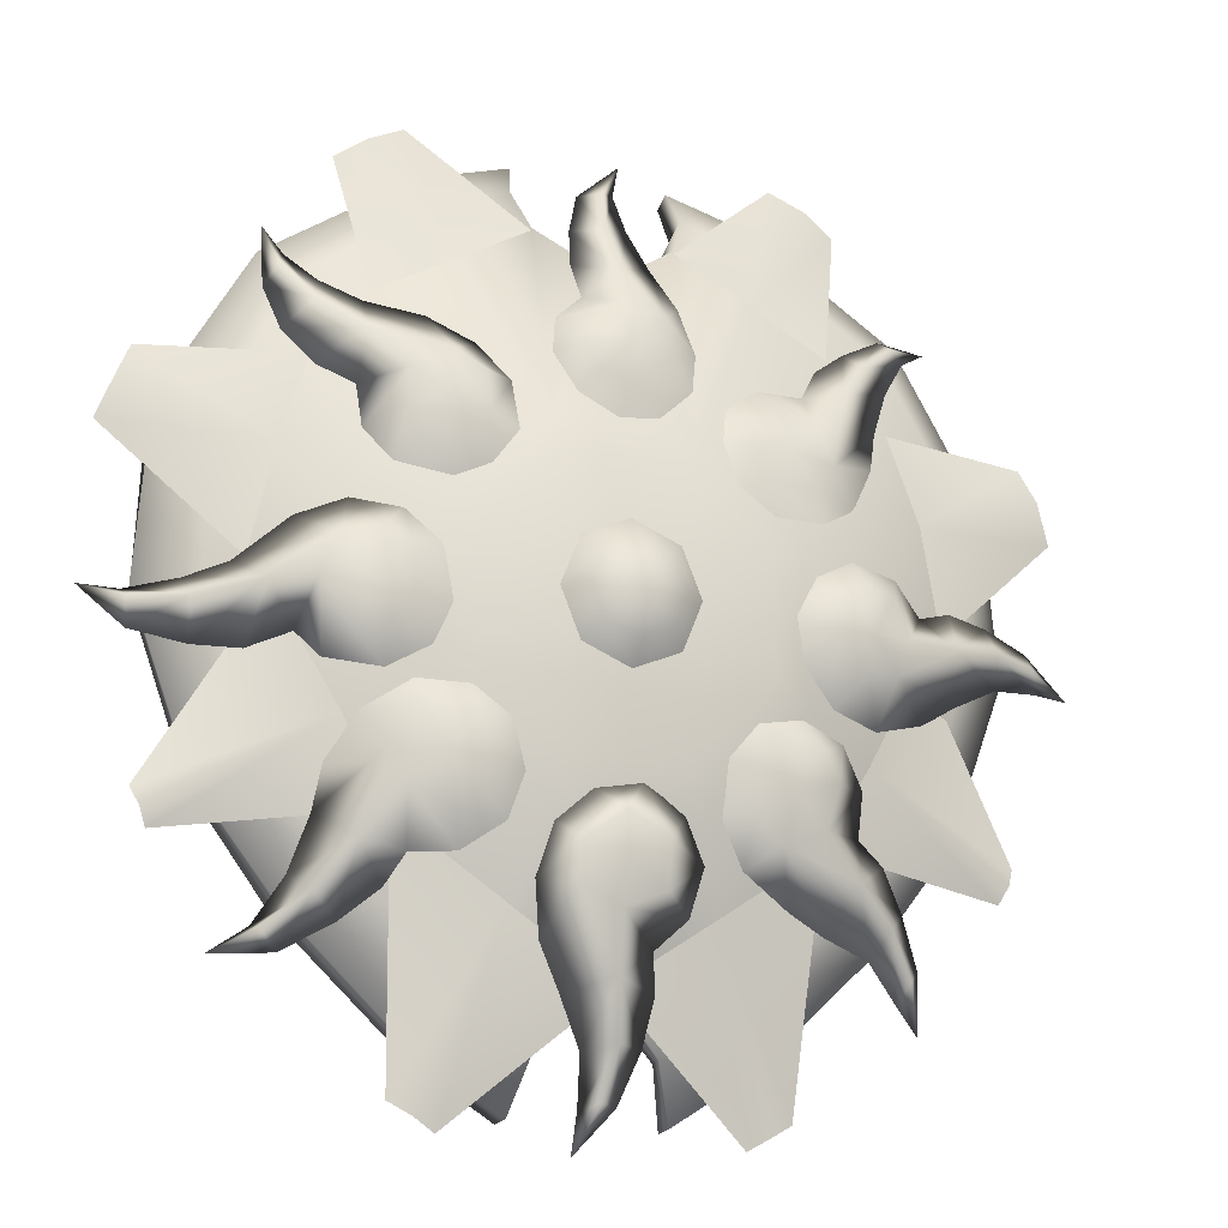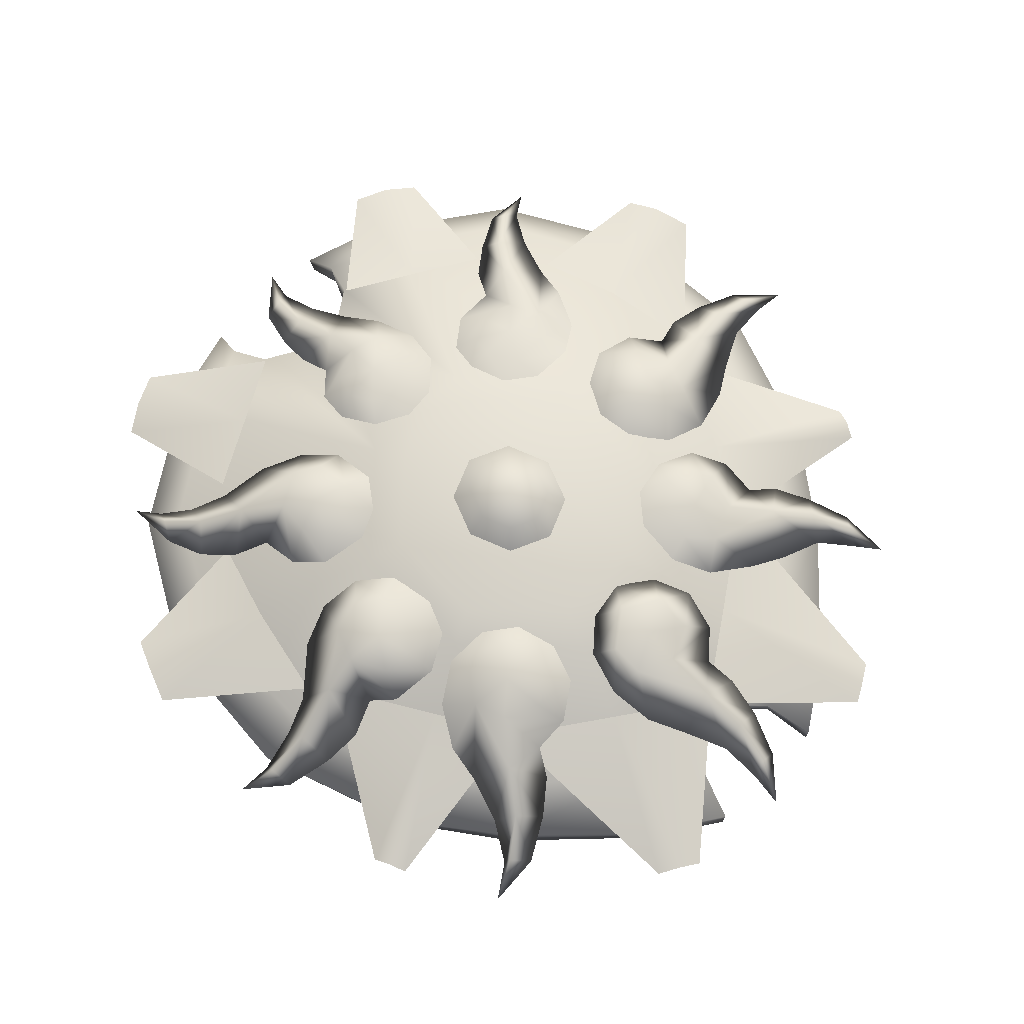
<metadata>
{"format":"obj","ext":"obj","renderer":"f3d","projection":"perspective","resolution":1024,"background":"white","views":[{"elev":-19.4,"azim":160.0,"up":"+Z"},{"elev":70.0,"azim":135.3,"up":"+Y"}]}
</metadata>
<code>
v -0.07287 0.2073 -0.2364
v -2.635e-06 0.2073 -0.2367
v -2.639e-06 0.1674 -0.3978
v 0.07287 0.2073 -0.2364
v 0.06173 0.1252 -0.4494
v 0.1257 0.142 -0.3945
v 0.2585 0.1409 -0.2898
v 0.1873 0.2073 -0.1168
v 0.333 0.1387 -0.1945
v 0.1867 0.2073 0.04642
v 0.3942 0.1425 -0.02334
v 0.3951 0.1421 0.1311
v 0.3098 0.1313 0.2988
v 0.1813 0.1241 0.3878
v 0.07526 0.2073 0.1521
v 0.08013 0.1013 -0.5095
v 0.168 0.09688 -0.4522
v 0.2975 0.0972 -0.328
v 0.3865 0.09431 -0.2114
v 0.4529 0.09366 -0.02937
v 0.4394 0.09126 0.1649
v 0.3456 0.09126 0.3326
v 0.1816 0.09147 0.4439
v 0.09277 0.1178 0.4304
v 0.08593 0.09368 0.4706
v 0.07627 0.1399 0.3822
v -2.65e-06 0.1724 0.3227
v -2.642e-06 0.2073 0.1525
v -0.07526 0.2073 0.1521
v -0.07627 0.1399 0.3822
v -0.1813 0.1241 0.3878
v -0.09277 0.1178 0.4304
v -0.1867 0.2073 0.04642
v -0.3098 0.1313 0.2988
v -0.3951 0.1421 0.1311
v -0.3942 0.1425 -0.02334
v -0.333 0.1387 -0.1945
v -0.1873 0.2073 -0.1168
v -0.2585 0.1409 -0.2898
v -0.1257 0.142 -0.3945
v -0.06174 0.1252 -0.4494
v -0.08594 0.09368 0.4706
v -0.1816 0.09147 0.4439
v -0.3456 0.09126 0.3326
v -0.4394 0.09126 0.1649
v -0.4529 0.09366 -0.02937
v -0.3865 0.09431 -0.2114
v -0.2975 0.0972 -0.328
v -0.168 0.09688 -0.4522
v -0.08014 0.1013 -0.5095
v -0.059 0.2223 0.1113
v -2.639e-06 0.2223 0.1113
v 0.05899 0.2223 0.1113
v -0.146 0.2223 0.0286
v -0.1481 0.2223 -0.09787
v -0.05493 0.2223 -0.1905
v -2.634e-06 0.2223 -0.1917
v 0.05492 0.2223 -0.1905
v 0.1481 0.2223 -0.09787
v 0.146 0.2223 0.0286
v 0.3509 0.1325 0.3407
v 0.3296 0.1357 0.3127
v 0.3483 0.1344 0.2756
v 0.3014 0.165 0.188
v 0.3324 0.1501 0.2262
v 0.1128 0.1939 0.1862
v 0.2567 0.1804 0.1224
v 0.1461 0.1841 0.2248
v 0.2628 0.1767 0.1679
v 0.1963 0.178 0.2489
v 0.2558 0.1673 0.26
v 0.2988 0.1544 0.2812
v -0.02074 0.1267 0.474
v -0.01365 0.1303 0.4373
v 0.02706 0.1335 0.4288
v 0.04618 0.1713 0.3319
v 0.04157 0.1537 0.3777
v -0.02112 0.1501 0.3893
v -0.04071 0.165 0.3421
v -0.06867 0.1697 0.3015
v 0.03602 0.1769 0.2953
v -0.3329 0.1537 -0.03651
v -0.4462 0.1134 -0.2302
v -0.2652 0.1716 -0.1582
v -0.4378 0.1229 -0.2495
v -0.4293 0.1134 -0.2687
v -0.2136 0.1669 -0.2439
v -0.3036 0.1528 0.2044
v -0.4693 0.1237 0.1998
v -0.3335 0.1628 0.1051
v -0.4845 0.1341 0.1624
v -0.5013 0.1229 0.1196
v -0.3571 0.1545 -0.01196
v -0.0771 0.1407 0.379
v -0.201 0.0992 0.4915
v -0.1594 0.145 0.3308
v -0.2396 0.1057 0.4708
v -0.274 0.09772 0.4484
v -0.2427 0.1435 0.2837
v 0.0771 0.1407 0.379
v 0.201 0.0992 0.4915
v 0.1594 0.145 0.3308
v 0.2396 0.1057 0.4708
v 0.274 0.09772 0.4484
v 0.2427 0.1435 0.2837
v 0.3329 0.1537 -0.03651
v 0.4462 0.1134 -0.2302
v 0.2652 0.1716 -0.1582
v 0.4378 0.1229 -0.2495
v 0.4293 0.1134 -0.2687
v 0.2136 0.1669 -0.2439
v 0.3036 0.1528 0.2044
v 0.4693 0.1237 0.1998
v 0.3335 0.1628 0.1051
v 0.4845 0.1341 0.1624
v 0.5013 0.1229 0.1196
v 0.3571 0.1545 -0.01196
v 0.368 0.1031 -0.3771
v 0.3293 0.1112 -0.3504
v 0.3045 0.1166 -0.3742
v 0.2561 0.1408 -0.3472
v 0.304 0.1399 -0.3071
v 0.2196 0.1619 -0.3171
v 0.2013 0.1766 -0.2855
v 0.2876 0.1586 -0.2524
v 0.2807 0.1694 -0.2063
v -0.1817 0.05752 0.4439
v -0.3456 0.05758 0.3326
v -0.1857 0.1483 -0.0542
v -0.4388 0.05816 0.1644
v -0.4468 0.05986 -0.02858
v -0.3821 0.06073 -0.2117
v -0.2975 0.0636 -0.3287
v -0.1678 0.06845 -0.4527
v 0.06547 0.09898 -0.4494
v 0.1857 0.1483 -0.0542
v -2.642e-06 0.1459 -0.4022
v -2.647e-06 0.1483 -0.05001
v -0.06548 0.09898 -0.4494
v -0.08131 0.07069 -0.5093
v -0.08939 0.06131 0.4687
v -0.09208 0.08784 0.4179
v -0.06398 0.1106 0.3658
v -2.655e-06 0.138 0.3149
v 0.06398 0.1106 0.3658
v 0.09208 0.08784 0.4179
v 0.0813 0.07069 -0.5093
v 0.1678 0.06845 -0.4527
v 0.2975 0.0636 -0.3287
v 0.3821 0.06073 -0.2117
v 0.4468 0.05986 -0.02858
v 0.4388 0.05816 0.1644
v 0.3456 0.05758 0.3326
v 0.1817 0.05752 0.4439
v 0.08939 0.06131 0.4687
v -0.3709 0.1068 0.3239
v -0.3348 0.1311 0.2976
v -0.3058 0.1346 0.3175
v -0.2587 0.149 0.2894
v -0.3063 0.1481 0.2526
v -0.2207 0.1618 0.2589
v -0.2035 0.1671 0.2257
v -0.2857 0.1623 0.1989
v -0.2771 0.1697 0.1556
v -0.2935 0.1836 0.03508
v -0.3257 0.1702 0.003118
v -0.2715 0.176 -0.123
v -0.3289 0.1598 -0.1054
v -0.3698 0.1517 -0.0801
v -0.4202 0.1439 -0.05434
v -0.3596 0.1677 0.01232
v -0.4081 0.1504 0.008228
v -0.475 0.1238 -0.04651
v -0.463 0.1302 -0.006427
v -0.514 0.1188 -0.04899
v -0.3385 0.1065 -0.407
v -0.3131 0.1128 -0.3779
v -0.3354 0.1174 -0.3435
v -0.2727 0.1394 -0.3435
v -0.31 0.139 -0.2929
v -0.2189 0.1562 -0.3278
v -0.2811 0.161 -0.2541
v -0.2513 0.1709 -0.2324
v -0.1753 0.1723 -0.3099
v -0.2522 0.1818 -0.1868
v -0.1231 0.1886 -0.2787
v -0.2267 0.1956 -0.1461
v 0.2195 0.2014 0.0383
v 0.2891 0.181 -0.1104
v 0.2715 0.1948 0.04399
v 0.3134 0.1729 -0.08575
v 0.3192 0.1756 0.02687
v 0.372 0.1572 -0.01889
v 0.4135 0.1379 -0.0341
v 0.3565 0.1581 -0.1029
v 0.4033 0.1371 -0.09758
v 0.4642 0.1089 -0.04147
v 0.4581 0.1133 -0.08045
v 0.5051 0.1009 -0.038
v -0.2155 0.1666 -0.2456
v -0.1991 0.1174 -0.5016
v -0.103 0.1718 -0.3238
v -0.1756 0.124 -0.5154
v -0.1521 0.1174 -0.5291
v -2.638e-06 0.1695 -0.3983
v -2.638e-06 0.1705 -0.394
v 0.103 0.1718 -0.3238
v 0.1521 0.1174 -0.5291
v 0.1756 0.124 -0.5154
v 0.1991 0.1174 -0.5016
v 0.2155 0.1666 -0.2456
v 0.002232 0.1959 -0.3894
v 0.004682 0.2121 -0.3285
v 0.04763 0.216 -0.3105
v 0.001908 0.2214 -0.2851
v 0.04759 0.2234 -0.2706
v 0.006047 0.2282 -0.24
v -0.03766 0.2233 -0.2621
v -0.03912 0.2146 -0.3103
v -0.01464 0.215 -0.2081
v -0.05805 0.2091 -0.2374
v -0.07845 0.2037 -0.2818
v -0.06673 0.1931 -0.3306
v -0.03619 0.1789 -0.3604
v -0.04034 0.1731 -0.3989
v 0.03343 0.2128 -0.2183
v 0.07087 0.2086 -0.2522
v 0.08501 0.1963 -0.3043
v 0.07658 0.1824 -0.359
v 0.05122 0.1676 -0.4041
v 0.0261 0.1524 -0.453
v -0.006468 0.171 -0.4451
v 0.01983 0.1277 -0.5026
v 0.002513 0.1475 -0.4973
v 0.02447 0.1232 -0.5453
v -0.01744 0.1312 -0.4984
v -0.0354 0.1503 -0.4469
v -0.2465 0.1862 -0.2785
v -0.2033 0.206 -0.2367
v -0.1574 0.2067 -0.2542
v -0.171 0.2166 -0.2033
v -0.1278 0.2134 -0.2252
v -0.1287 0.2218 -0.1812
v -0.1659 0.2237 -0.1575
v -0.1966 0.2202 -0.1618
v -0.2143 0.2131 -0.1922
v -0.09998 0.2154 -0.1769
v -0.1302 0.2162 -0.1402
v -0.1797 0.2059 -0.1281
v -0.2909 0.1591 -0.3147
v -0.3213 0.1333 -0.3581
v -0.09635 0.2013 -0.2314
v 0.25 0.1904 -0.2792
v 0.2128 0.2152 -0.2318
v 0.2255 0.2095 -0.1925
v 0.1759 0.2242 -0.2013
v 0.2043 0.2235 -0.1597
v 0.1517 0.2319 -0.1627
v 0.129 0.23 -0.2056
v 0.1415 0.225 -0.2351
v 0.1705 0.2189 -0.2517
v 0.1156 0.2183 -0.1601
v 0.1009 0.2142 -0.209
v 0.1163 0.2088 -0.2565
v 0.1583 0.1948 -0.2855
v 0.1532 0.2149 -0.1314
v 0.2078 0.2097 -0.1301
v 0.2529 0.1884 -0.1587
v 0.2834 0.1605 -0.3246
v 0.3249 0.1322 -0.3558
v 0.3428 0.1882 -0.04124
v 0.299 0.2145 -0.03759
v 0.2825 0.2124 0.002662
v 0.2528 0.2216 -0.04239
v 0.2463 0.2214 0.00883
v 0.2141 0.2251 -0.0106
v 0.2109 0.2249 -0.04985
v 0.2405 0.2207 -0.08512
v 0.2778 0.2164 -0.08128
v 0.1814 0.2087 0.004308
v 0.1727 0.2139 -0.05328
v 0.1895 0.2069 -0.0947
v 0.2324 0.196 -0.1185
v 0.407 0.1574 -0.05588
v 0.4622 0.1295 -0.05345
v -0.3553 0.1934 -0.03399
v -0.2962 0.208 -0.03534
v -0.2818 0.2092 -0.07436
v -0.2538 0.2202 -0.03616
v -0.2451 0.2174 -0.08062
v -0.2091 0.2278 -0.04507
v -0.2165 0.2286 -0.004169
v -0.2441 0.2228 0.0106
v -0.2765 0.215 0.005989
v -0.1739 0.2119 -0.02526
v -0.1989 0.2058 0.01963
v -0.2424 0.1946 0.04418
v -0.1806 0.2086 -0.07197
v -0.2182 0.1952 -0.1115
v -0.4124 0.169 -0.02368
v -0.4657 0.1448 -0.02986
v -0.2406 0.1904 0.2266
v -0.2077 0.1984 0.1792
v -0.2211 0.2042 0.1402
v -0.1769 0.2072 0.1511
v -0.1995 0.2086 0.1122
v -0.1518 0.2121 0.1101
v -0.1297 0.2096 0.1468
v -0.1345 0.2048 0.1767
v -0.1639 0.1999 0.1956
v -0.1166 0.2109 0.1023
v -0.1026 0.2041 0.1499
v -0.1113 0.1898 0.1898
v -0.1503 0.1766 0.2216
v -0.1538 0.2106 0.07508
v -0.2072 0.2076 0.0749
v -0.2512 0.1807 0.1047
v -0.2738 0.1664 0.2721
v -0.3152 0.148 0.3051
v 0.2578 0.1982 0.2184
v 0.2186 0.2141 0.1783
v 0.1764 0.2153 0.2025
v 0.1833 0.2191 0.1528
v 0.1447 0.2192 0.1829
v 0.1432 0.2236 0.1377
v 0.1736 0.219 0.1102
v 0.2033 0.215 0.1097
v 0.222 0.2124 0.1374
v 0.1094 0.2114 0.1292
v 0.1359 0.2105 0.09204
v 0.1725 0.2059 0.0751
v 0.2291 0.1936 0.08762
v 0.3045 0.1739 0.2529
v 0.3363 0.153 0.2943
v 0.000618 0.1953 0.3221
v -0.002385 0.2107 0.2796
v -0.04035 0.2125 0.2695
v -0.001803 0.2135 0.2381
v -0.04263 0.2163 0.2259
v -0.005327 0.2186 0.1953
v 0.03148 0.2173 0.203
v 0.04619 0.2151 0.2298
v 0.0378 0.2116 0.261
v 0.06635 0.1858 0.2648
v 0.07155 0.1948 0.2235
v 0.05007 0.2087 0.1789
v 0.008644 0.2108 0.1566
v -0.0347 0.2072 0.1626
v -0.07121 0.2024 0.1976
v -0.08277 0.1823 0.2477
v 0.01019 0.1716 0.3778
v 0.003754 0.1497 0.4296
v -2.638e-06 0.2224 0.04889
v 0.05092 0.2224 0.02678
v 0.03458 0.2444 0.009645
v 0.07187 0.2224 -0.0266
v 0.0488 0.2444 -0.0266
v 0.05092 0.2224 -0.07997
v 0.03458 0.2444 -0.06284
v -2.635e-06 0.2224 -0.1021
v -2.632e-06 0.2444 -0.07785
v -2.63e-06 0.2629 -0.0266
v -2.634e-06 0.2444 0.02466
v -0.03458 0.2444 -0.06284
v -0.0488 0.2444 -0.0266
v -0.03458 0.2444 0.009645
v -0.05093 0.2224 0.02678
v -0.07188 0.2224 -0.0266
v -0.05093 0.2224 -0.07997
f 1 2 3
f 2 4 3
f 5 3 6
f 3 4 6
f 6 4 7
f 4 8 7
f 7 8 9
f 8 10 9
f 9 10 11
f 11 10 12
f 12 10 13
f 13 10 14
f 10 15 14
f 16 5 17
f 5 6 17
f 17 6 18
f 6 7 18
f 18 7 19
f 7 9 19
f 19 9 20
f 9 11 20
f 11 12 20
f 20 12 21
f 12 13 21
f 21 13 22
f 13 14 22
f 22 14 23
f 14 24 23
f 23 24 25
f 24 14 26
f 14 15 26
f 26 15 27
f 15 28 27
f 28 29 27
f 27 29 30
f 29 31 30
f 30 31 32
f 29 33 31
f 31 33 34
f 34 33 35
f 35 33 36
f 36 33 37
f 33 38 37
f 37 38 39
f 38 1 39
f 39 1 40
f 1 3 40
f 40 3 41
f 42 32 43
f 32 31 43
f 43 31 44
f 31 34 44
f 44 34 45
f 34 35 45
f 45 35 46
f 35 36 46
f 36 37 46
f 46 37 47
f 37 39 47
f 47 39 48
f 39 40 48
f 48 40 49
f 40 41 49
f 49 41 50
f 51 28 52
f 28 53 52
f 28 51 29
f 29 51 33
f 51 54 33
f 33 54 38
f 54 55 38
f 38 55 1
f 55 56 1
f 1 56 2
f 56 57 2
f 57 58 2
f 2 58 4
f 58 59 4
f 4 59 8
f 59 60 8
f 8 60 10
f 60 53 10
f 10 53 15
f 53 28 15
f 61 62 63
f 62 64 63
f 63 64 65
f 66 67 68
f 67 69 68
f 68 69 70
f 69 64 70
f 70 64 71
f 71 64 72
f 64 62 72
f 73 74 75
f 74 76 75
f 75 76 77
f 74 78 76
f 78 79 76
f 79 80 76
f 76 80 81
f 82 83 84
f 83 85 84
f 85 86 84
f 84 86 87
f 88 89 90
f 89 91 90
f 91 92 90
f 90 92 93
f 94 95 96
f 95 97 96
f 97 98 96
f 96 98 99
f 100 101 102
f 101 103 102
f 103 104 102
f 102 104 105
f 106 107 108
f 107 109 108
f 109 110 108
f 108 110 111
f 112 113 114
f 113 115 114
f 115 116 114
f 114 116 117
f 87 86 84
f 86 85 84
f 85 83 84
f 84 83 82
f 93 92 90
f 92 91 90
f 91 89 90
f 90 89 88
f 99 98 96
f 98 97 96
f 97 95 96
f 96 95 94
f 111 110 108
f 110 109 108
f 109 107 108
f 108 107 106
f 105 104 102
f 104 103 102
f 103 101 102
f 102 101 100
f 117 116 114
f 116 115 114
f 115 113 114
f 114 113 112
f 118 119 120
f 120 119 121
f 119 122 121
f 121 122 123
f 123 122 124
f 122 125 124
f 124 125 126
f 127 128 129
f 128 130 129
f 130 131 129
f 131 132 129
f 132 133 129
f 129 133 134
f 135 136 137
f 136 138 137
f 138 129 137
f 137 129 139
f 129 134 139
f 139 134 140
f 141 127 142
f 127 129 142
f 142 129 143
f 129 138 143
f 143 138 144
f 144 138 145
f 138 136 145
f 136 146 145
f 147 148 135
f 135 148 136
f 148 149 136
f 149 150 136
f 150 151 136
f 151 152 136
f 152 153 136
f 153 154 136
f 136 154 146
f 154 155 146
f 156 157 158
f 158 157 159
f 157 160 159
f 159 160 161
f 161 160 162
f 160 163 162
f 162 163 164
f 60 59 53
f 59 58 53
f 53 58 52
f 58 57 52
f 57 56 52
f 52 56 51
f 56 55 51
f 51 55 54
f 165 166 167
f 167 166 168
f 168 166 169
f 169 166 170
f 166 171 170
f 171 172 170
f 170 172 173
f 172 174 173
f 173 174 175
f 176 177 178
f 177 179 178
f 178 179 180
f 179 181 180
f 180 181 182
f 182 181 183
f 181 184 183
f 183 184 185
f 184 186 185
f 185 186 187
f 188 189 190
f 189 191 190
f 190 191 192
f 192 191 193
f 193 191 194
f 191 195 194
f 195 196 194
f 194 196 197
f 196 198 197
f 197 198 199
f 200 201 202
f 201 203 202
f 203 204 202
f 204 205 202
f 202 205 206
f 206 205 207
f 205 208 207
f 208 209 207
f 209 210 207
f 207 210 211
f 211 210 207
f 210 209 207
f 209 208 207
f 208 205 207
f 207 205 206
f 206 205 202
f 205 204 202
f 204 203 202
f 203 201 202
f 202 201 200
f 212 213 214
f 213 215 214
f 214 215 216
f 216 215 217
f 217 215 218
f 218 215 219
f 215 213 219
f 217 218 220
f 220 218 221
f 221 218 222
f 218 219 222
f 222 219 223
f 219 213 223
f 223 213 224
f 213 212 224
f 224 212 225
f 220 226 217
f 226 227 217
f 217 227 216
f 227 228 216
f 216 228 214
f 228 229 214
f 229 230 214
f 214 230 212
f 230 231 212
f 212 231 232
f 231 233 232
f 232 233 234
f 233 235 234
f 235 236 234
f 234 236 232
f 236 237 232
f 232 237 212
f 237 225 212
f 238 239 240
f 239 241 240
f 240 241 242
f 242 241 243
f 243 241 244
f 244 241 245
f 245 241 246
f 241 239 246
f 247 243 248
f 243 244 248
f 248 244 249
f 244 245 249
f 249 245 187
f 245 246 187
f 187 246 185
f 246 239 185
f 185 239 183
f 239 238 183
f 183 238 182
f 182 238 180
f 238 250 180
f 180 250 178
f 250 251 178
f 178 251 176
f 176 251 177
f 251 250 177
f 247 252 243
f 243 252 242
f 252 186 242
f 242 186 240
f 186 184 240
f 184 181 240
f 240 181 238
f 181 179 238
f 238 179 250
f 179 177 250
f 253 254 255
f 254 256 255
f 255 256 257
f 257 256 258
f 258 256 259
f 259 256 260
f 260 256 261
f 256 254 261
f 258 259 262
f 262 259 263
f 259 260 263
f 263 260 264
f 260 261 264
f 264 261 265
f 261 254 265
f 265 254 124
f 254 253 124
f 124 253 123
f 262 266 258
f 266 267 258
f 258 267 257
f 267 268 257
f 257 268 255
f 268 126 255
f 126 125 255
f 255 125 253
f 125 122 253
f 253 122 269
f 122 119 269
f 269 119 270
f 119 118 270
f 118 120 270
f 270 120 269
f 120 121 269
f 269 121 253
f 121 123 253
f 271 272 273
f 272 274 273
f 273 274 275
f 275 274 276
f 276 274 277
f 277 274 278
f 278 274 279
f 274 272 279
f 280 277 281
f 281 277 282
f 277 278 282
f 282 278 283
f 278 279 283
f 283 279 189
f 279 272 189
f 189 272 191
f 272 271 191
f 191 271 195
f 277 280 276
f 280 188 276
f 276 188 275
f 188 190 275
f 275 190 273
f 190 192 273
f 192 193 273
f 273 193 271
f 193 194 271
f 271 194 284
f 194 197 284
f 284 197 285
f 197 199 285
f 199 198 285
f 285 198 284
f 198 196 284
f 284 196 271
f 196 195 271
f 286 287 288
f 287 289 288
f 288 289 290
f 290 289 291
f 291 289 292
f 292 289 293
f 293 289 294
f 289 287 294
f 291 292 295
f 295 292 296
f 292 293 296
f 296 293 297
f 293 294 297
f 297 294 165
f 294 287 165
f 165 287 166
f 287 286 166
f 166 286 171
f 295 298 291
f 298 299 291
f 291 299 290
f 299 167 290
f 290 167 288
f 167 168 288
f 168 169 288
f 288 169 286
f 169 170 286
f 286 170 300
f 170 173 300
f 300 173 301
f 173 175 301
f 175 174 301
f 301 174 300
f 174 172 300
f 300 172 286
f 172 171 286
f 302 303 304
f 303 305 304
f 304 305 306
f 306 305 307
f 307 305 308
f 308 305 309
f 309 305 310
f 305 303 310
f 307 308 311
f 311 308 312
f 308 309 312
f 312 309 313
f 309 310 313
f 313 310 314
f 310 303 314
f 314 303 162
f 303 302 162
f 162 302 161
f 311 315 307
f 315 316 307
f 307 316 306
f 316 317 306
f 306 317 304
f 317 164 304
f 164 163 304
f 304 163 302
f 163 160 302
f 302 160 318
f 160 157 318
f 318 157 319
f 157 156 319
f 156 158 319
f 319 158 318
f 158 159 318
f 318 159 302
f 159 161 302
f 320 321 322
f 321 323 322
f 322 323 324
f 324 323 325
f 325 323 326
f 326 323 327
f 327 323 328
f 323 321 328
f 68 322 66
f 322 324 66
f 324 325 66
f 66 325 329
f 329 325 330
f 325 326 330
f 330 326 331
f 326 327 331
f 331 327 332
f 327 328 332
f 332 328 67
f 328 321 67
f 67 321 69
f 321 320 69
f 69 320 64
f 64 320 65
f 320 333 65
f 65 333 63
f 68 70 322
f 70 71 322
f 322 71 320
f 71 72 320
f 320 72 333
f 72 62 333
f 333 62 334
f 62 61 334
f 61 63 334
f 63 333 334
f 335 336 337
f 336 338 337
f 337 338 339
f 339 338 340
f 340 338 341
f 341 338 342
f 342 338 343
f 338 336 343
f 76 81 335
f 335 81 336
f 81 344 336
f 336 344 343
f 344 345 343
f 343 345 342
f 345 346 342
f 342 346 341
f 341 346 340
f 346 347 340
f 347 348 340
f 348 349 340
f 340 349 339
f 349 350 339
f 339 350 337
f 350 80 337
f 80 79 337
f 337 79 335
f 79 78 335
f 335 78 351
f 78 74 351
f 351 74 352
f 74 73 352
f 73 75 352
f 352 75 351
f 75 77 351
f 351 77 335
f 77 76 335
f 235 233 236
f 236 233 237
f 233 231 237
f 237 231 225
f 231 230 225
f 230 229 225
f 225 229 224
f 229 228 224
f 224 228 223
f 223 228 222
f 228 227 222
f 222 227 221
f 227 226 221
f 221 226 220
f 353 354 355
f 354 356 355
f 355 356 357
f 356 358 357
f 357 358 359
f 358 360 359
f 360 361 359
f 361 362 359
f 359 362 357
f 357 362 355
f 362 363 355
f 355 363 353
f 364 365 362
f 365 366 362
f 362 366 363
f 363 366 353
f 353 366 367
f 367 366 368
f 366 365 368
f 368 365 369
f 365 364 369
f 369 364 360
f 360 364 361
f 364 362 361
f 24 26 145
f 145 26 144
f 26 27 144
f 27 30 144
f 144 30 143
f 30 32 143
f 143 32 142
f 32 42 142
f 142 42 141
f 42 43 141
f 141 43 127
f 127 43 128
f 43 44 128
f 44 45 128
f 128 45 130
f 45 131 130
f 45 46 131
f 46 47 131
f 131 47 132
f 47 48 132
f 132 48 133
f 48 49 133
f 133 49 134
f 134 49 140
f 49 50 140
f 140 50 139
f 50 41 139
f 139 41 137
f 41 3 137
f 3 5 137
f 137 5 135
f 5 16 135
f 135 16 147
f 16 17 147
f 147 17 148
f 148 17 149
f 17 18 149
f 149 18 150
f 18 19 150
f 150 19 151
f 19 20 151
f 20 21 151
f 151 21 152
f 152 21 153
f 21 22 153
f 22 23 153
f 153 23 154
f 154 23 155
f 23 25 155
f 155 25 146
f 25 24 146
f 146 24 145

</code>
